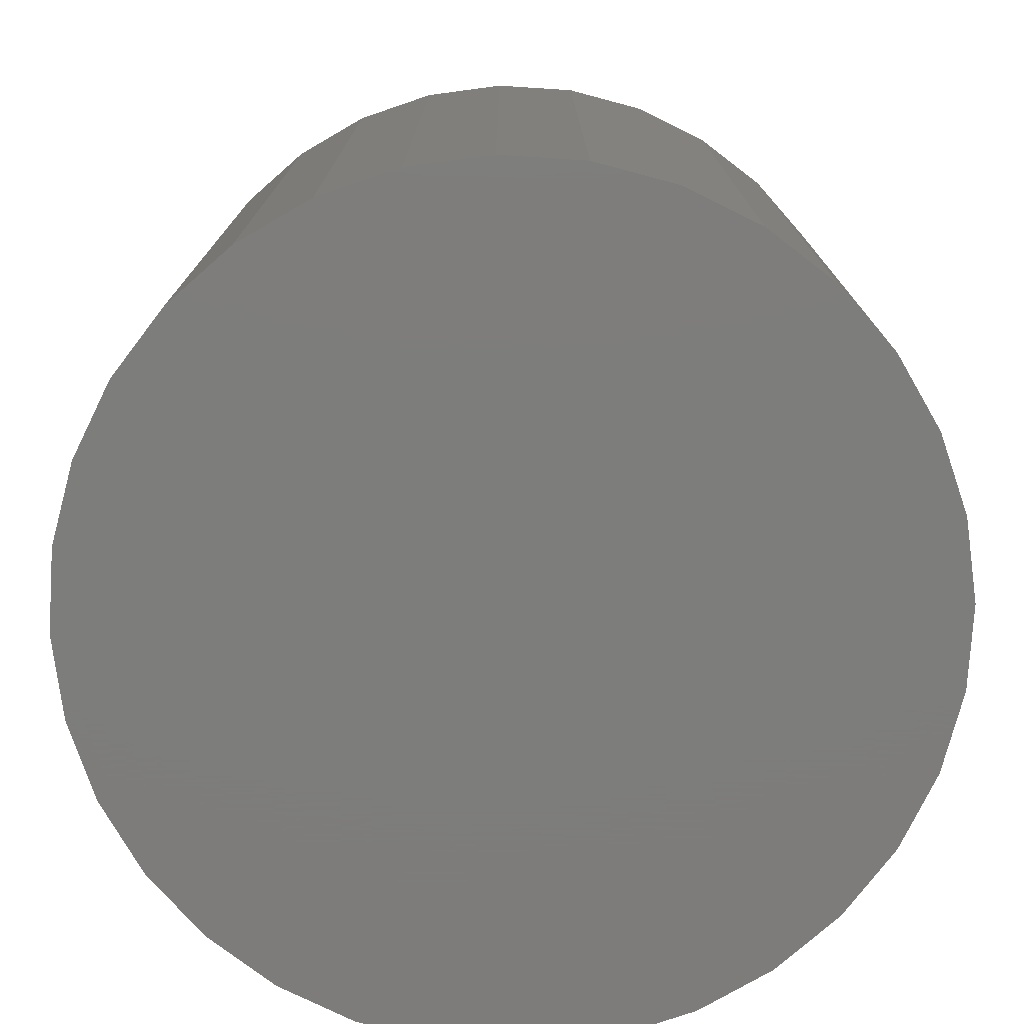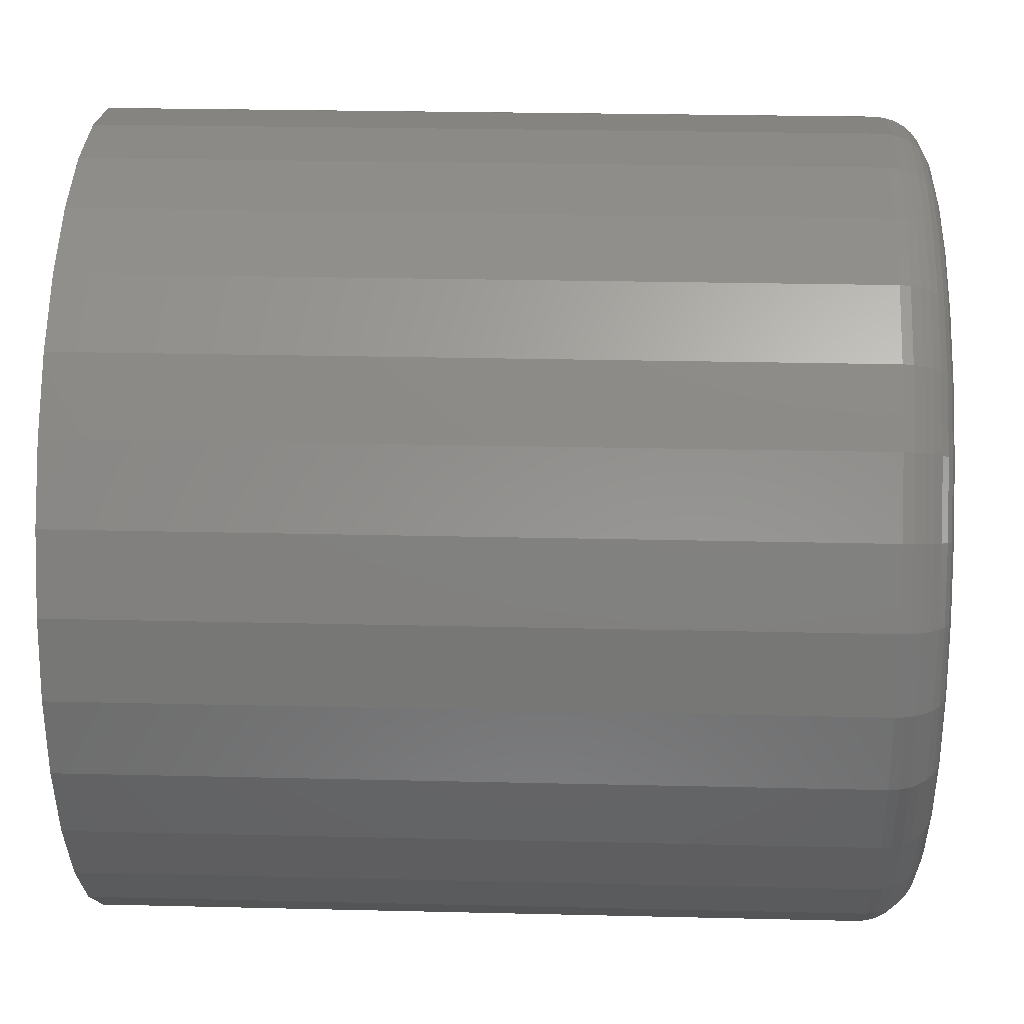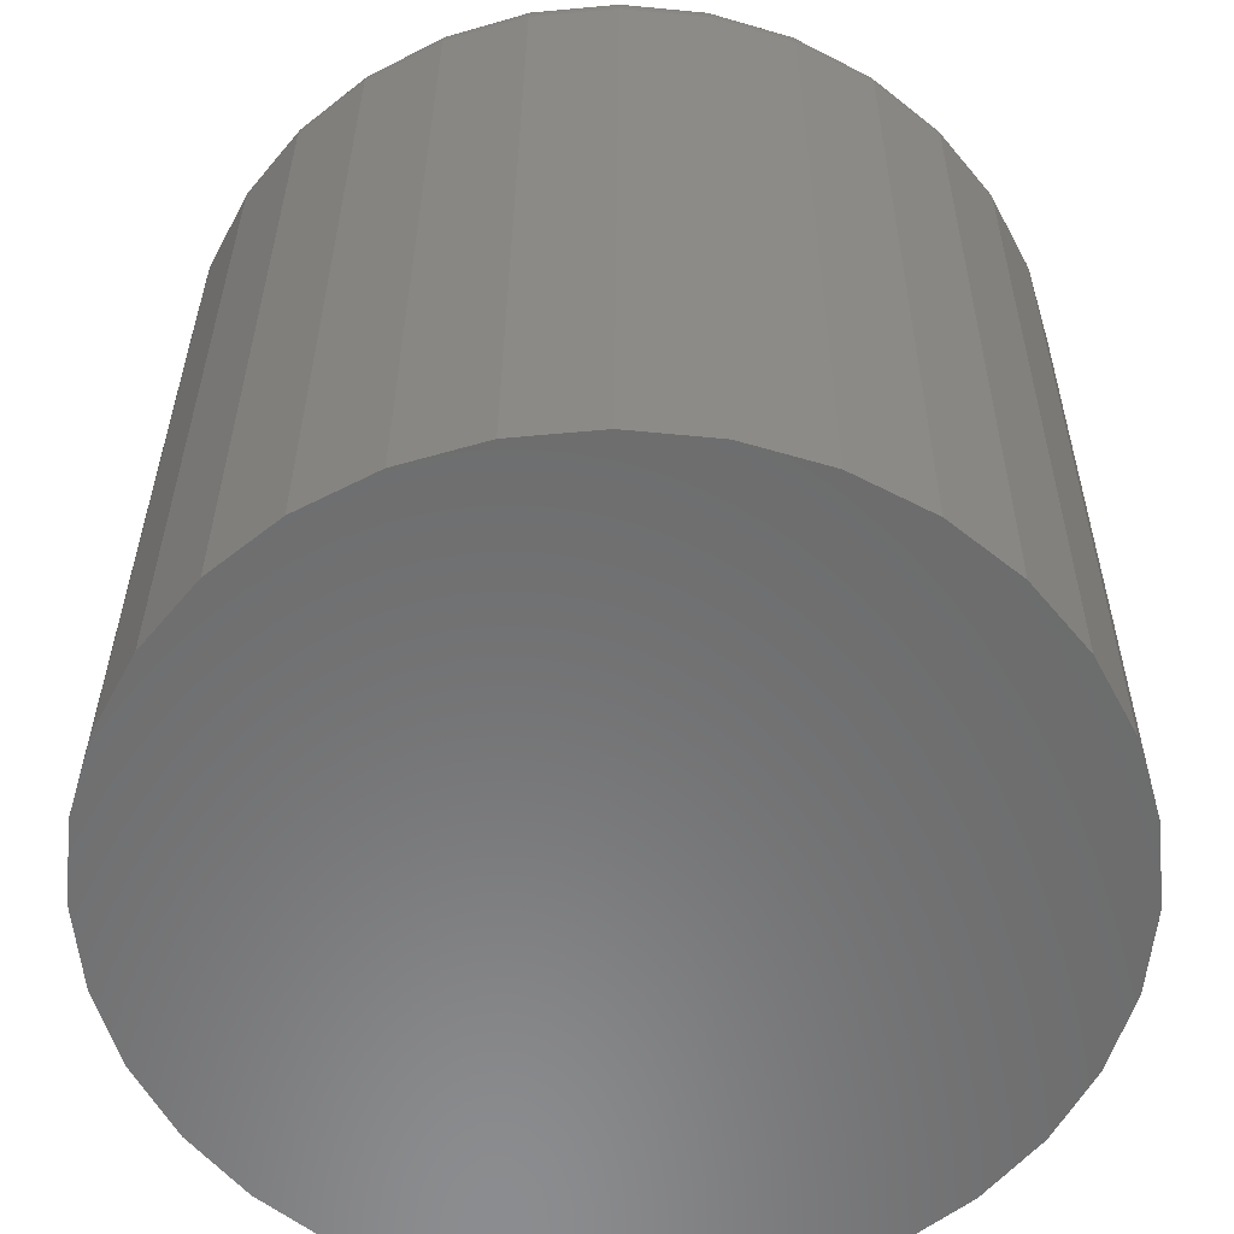
<metadata>
{"format":"stl","ext":"stl","renderer":"f3d","projection":"perspective","resolution":1024,"background":"white","views":[{"elev":-76.5,"azim":-76.8,"up":"+Z"},{"elev":25.6,"azim":-87.8,"up":"+Y"},{"elev":32.4,"azim":-179.7,"up":"+Y"}]}
</metadata>
<code>
# stl→obj: 320 verts, 636 faces
v -0.05778 0.3244 0.75
v 0.07127 0.3244 0.75
v 0.006743 0.3308 0.75
v 0.1333 0.3056 0.75
v -0.1198 0.3056 0.75
v 0.1905 0.275 0.75
v -0.177 0.275 0.75
v 0.2406 0.2339 0.75
v -0.2271 0.2339 0.75
v 0.2818 0.1838 0.75
v -0.2683 0.1838 0.75
v 0.3123 0.1266 0.75
v -0.2988 0.1266 0.75
v 0.3311 0.06453 0.75
v -0.3177 0.06453 0.75
v 0.3375 1.899e-16 0.75
v -0.324 -2.762e-16 0.75
v 0.3311 -0.06453 0.75
v -0.3177 -0.06453 0.75
v 0.3123 -0.1266 0.75
v -0.2988 -0.1266 0.75
v 0.2818 -0.1838 0.75
v -0.2683 -0.1838 0.75
v 0.2406 -0.2339 0.75
v -0.2271 -0.2339 0.75
v 0.1905 -0.275 0.75
v -0.177 -0.275 0.75
v 0.1333 -0.3056 0.75
v -0.1198 -0.3056 0.75
v 0.07127 -0.3244 0.75
v -0.05778 -0.3244 0.75
v 0.006743 -0.3308 0.75
v 0.3844 0 0
v 0.3844 -4.279e-16 0.7031
v 0.3771 -0.07367 0
v 0.3771 -0.07367 0.7031
v 0.3556 -0.1445 0
v 0.3556 -0.1445 0.7031
v 0.3207 -0.2098 0
v 0.3207 -0.2098 0.7031
v 0.2738 -0.267 0
v 0.2738 -0.267 0.7031
v 0.2165 -0.314 0
v 0.2165 -0.314 0.7031
v 0.1513 -0.3489 0
v 0.1513 -0.3489 0.7031
v 0.08042 -0.3704 0
v 0.08042 -0.3704 0.7031
v 0.006743 -0.3776 0
v 0.006743 -0.3776 0.7031
v -0.06693 -0.3704 0
v -0.06693 -0.3704 0.7031
v -0.1378 -0.3489 0
v -0.1378 -0.3489 0.7031
v -0.2031 -0.314 0
v -0.2031 -0.314 0.7031
v -0.2603 -0.267 0
v -0.2603 -0.267 0.7031
v -0.3072 -0.2098 0
v -0.3072 -0.2098 0.7031
v -0.3421 -0.1445 0
v -0.3421 -0.1445 0.7031
v -0.3636 -0.07367 0
v -0.3636 -0.07367 0.7031
v -0.3709 4.625e-17 0
v -0.3709 4.625e-17 0.7031
v -0.3636 0.07367 0
v -0.3636 0.07367 0.7031
v -0.3421 0.1445 0
v -0.3421 0.1445 0.7031
v -0.3072 0.2098 0
v -0.3072 0.2098 0.7031
v -0.2603 0.267 0
v -0.2603 0.267 0.7031
v -0.2031 0.314 0
v -0.2031 0.314 0.7031
v -0.1378 0.3489 0
v -0.1378 0.3489 0.7031
v -0.06693 0.3704 0
v -0.06693 0.3704 0.7031
v 0.006743 0.3776 0
v 0.006743 0.3776 0.7031
v 0.08042 0.3704 0
v 0.08042 0.3704 0.7031
v 0.1513 0.3489 0
v 0.1513 0.3489 0.7031
v 0.2165 0.314 0
v 0.2165 0.314 0.7031
v 0.2738 0.267 0
v 0.2738 0.267 0.7031
v 0.3207 0.2098 0
v 0.3207 0.2098 0.7031
v 0.3556 0.1445 0
v 0.3556 0.1445 0.7031
v 0.3771 0.07367 0
v 0.3771 0.07367 0.7031
v 0.3466 0 0.7491
v 0.3401 -0.06631 0.7491
v 0.3554 2.776e-17 0.7464
v 0.3487 -0.06803 0.7464
v 0.3635 2.776e-17 0.7421
v 0.3567 -0.06961 0.7421
v 0.3706 5.551e-17 0.7363
v 0.3637 -0.07099 0.7363
v 0.3765 5.551e-17 0.7292
v 0.3694 -0.07213 0.7292
v 0.3808 2.776e-17 0.7211
v 0.3736 -0.07298 0.7211
v 0.3835 5.551e-17 0.7123
v 0.3762 -0.0735 0.7123
v -0.3266 -0.06631 0.7491
v -0.3332 2.776e-17 0.7491
v -0.3353 -0.06803 0.7464
v -0.342 5.551e-17 0.7464
v -0.3432 -0.06961 0.7421
v -0.3501 8.327e-17 0.7421
v -0.3502 -0.07099 0.7363
v -0.3572 5.551e-17 0.7363
v -0.3559 -0.07213 0.7292
v -0.363 5.551e-17 0.7292
v -0.3601 -0.07298 0.7211
v -0.3673 5.551e-17 0.7211
v -0.3627 -0.0735 0.7123
v -0.37 8.327e-17 0.7123
v -0.3073 -0.1301 0.7491
v -0.3154 -0.1334 0.7464
v -0.3229 -0.1365 0.7421
v -0.3295 -0.1393 0.7363
v -0.3348 -0.1415 0.7292
v -0.3388 -0.1431 0.7211
v -0.3413 -0.1442 0.7123
v -0.2759 -0.1888 0.7491
v -0.2832 -0.1937 0.7464
v -0.2899 -0.1982 0.7421
v -0.2958 -0.2022 0.7363
v -0.3007 -0.2054 0.7292
v -0.3043 -0.2078 0.7211
v -0.3065 -0.2093 0.7123
v -0.2336 -0.2403 0.7491
v -0.2398 -0.2466 0.7464
v -0.2456 -0.2523 0.7421
v -0.2506 -0.2573 0.7363
v -0.2547 -0.2614 0.7292
v -0.2578 -0.2645 0.7211
v -0.2596 -0.2664 0.7123
v -0.1821 -0.2826 0.7491
v -0.187 -0.2899 0.7464
v -0.1915 -0.2967 0.7421
v -0.1954 -0.3026 0.7363
v -0.1987 -0.3074 0.7292
v -0.2011 -0.311 0.7211
v -0.2026 -0.3132 0.7123
v -0.1233 -0.314 0.7491
v -0.1267 -0.3222 0.7464
v -0.1298 -0.3296 0.7421
v -0.1325 -0.3362 0.7363
v -0.1347 -0.3416 0.7292
v -0.1364 -0.3456 0.7211
v -0.1374 -0.3481 0.7123
v -0.05957 -0.3334 0.7491
v -0.06128 -0.342 0.7464
v -0.06286 -0.3499 0.7421
v -0.06425 -0.3569 0.7363
v -0.06539 -0.3626 0.7292
v -0.06623 -0.3669 0.7211
v -0.06675 -0.3695 0.7123
v 0.006743 -0.3399 0.7491
v 0.006743 -0.3487 0.7464
v 0.006743 -0.3568 0.7421
v 0.006743 -0.3639 0.7363
v 0.006743 -0.3697 0.7292
v 0.006743 -0.3741 0.7211
v 0.006743 -0.3767 0.7123
v 0.07305 -0.3334 0.7491
v 0.07477 -0.342 0.7464
v 0.07635 -0.3499 0.7421
v 0.07774 -0.3569 0.7363
v 0.07887 -0.3626 0.7292
v 0.07972 -0.3669 0.7211
v 0.08024 -0.3695 0.7123
v 0.1368 -0.314 0.7491
v 0.1402 -0.3222 0.7464
v 0.1433 -0.3296 0.7421
v 0.146 -0.3362 0.7363
v 0.1482 -0.3416 0.7292
v 0.1499 -0.3456 0.7211
v 0.1509 -0.3481 0.7123
v 0.1956 -0.2826 0.7491
v 0.2005 -0.2899 0.7464
v 0.205 -0.2967 0.7421
v 0.2089 -0.3026 0.7363
v 0.2122 -0.3074 0.7292
v 0.2146 -0.311 0.7211
v 0.216 -0.3132 0.7123
v 0.2471 -0.2403 0.7491
v 0.2533 -0.2466 0.7464
v 0.259 -0.2523 0.7421
v 0.2641 -0.2573 0.7363
v 0.2682 -0.2614 0.7292
v 0.2712 -0.2645 0.7211
v 0.2731 -0.2664 0.7123
v 0.2894 -0.1888 0.7491
v 0.2967 -0.1937 0.7464
v 0.3034 -0.1982 0.7421
v 0.3093 -0.2022 0.7363
v 0.3142 -0.2054 0.7292
v 0.3178 -0.2078 0.7211
v 0.32 -0.2093 0.7123
v 0.3208 -0.1301 0.7491
v 0.3289 -0.1334 0.7464
v 0.3364 -0.1365 0.7421
v 0.3429 -0.1393 0.7363
v 0.3483 -0.1415 0.7292
v 0.3523 -0.1431 0.7211
v 0.3548 -0.1442 0.7123
v -0.3266 0.06631 0.7491
v -0.3353 0.06803 0.7464
v -0.3432 0.06961 0.7421
v -0.3502 0.07099 0.7363
v -0.3559 0.07213 0.7292
v -0.3601 0.07298 0.7211
v -0.3627 0.0735 0.7123
v 0.3401 0.06631 0.7491
v 0.3487 0.06803 0.7464
v 0.3567 0.06961 0.7421
v 0.3637 0.07099 0.7363
v 0.3694 0.07213 0.7292
v 0.3736 0.07298 0.7211
v 0.3762 0.0735 0.7123
v 0.3208 0.1301 0.7491
v 0.3289 0.1334 0.7464
v 0.3364 0.1365 0.7421
v 0.3429 0.1393 0.7363
v 0.3483 0.1415 0.7292
v 0.3523 0.1431 0.7211
v 0.3548 0.1442 0.7123
v 0.2894 0.1888 0.7491
v 0.2967 0.1937 0.7464
v 0.3034 0.1982 0.7421
v 0.3093 0.2022 0.7363
v 0.3142 0.2054 0.7292
v 0.3178 0.2078 0.7211
v 0.32 0.2093 0.7123
v 0.2471 0.2403 0.7491
v 0.2533 0.2466 0.7464
v 0.259 0.2523 0.7421
v 0.2641 0.2573 0.7363
v 0.2682 0.2614 0.7292
v 0.2712 0.2645 0.7211
v 0.2731 0.2664 0.7123
v 0.1956 0.2826 0.7491
v 0.2005 0.2899 0.7464
v 0.205 0.2967 0.7421
v 0.2089 0.3026 0.7363
v 0.2122 0.3074 0.7292
v 0.2146 0.311 0.7211
v 0.216 0.3132 0.7123
v 0.1368 0.314 0.7491
v 0.1402 0.3222 0.7464
v 0.1433 0.3296 0.7421
v 0.146 0.3362 0.7363
v 0.1482 0.3416 0.7292
v 0.1499 0.3456 0.7211
v 0.1509 0.3481 0.7123
v 0.07305 0.3334 0.7491
v 0.07477 0.342 0.7464
v 0.07635 0.3499 0.7421
v 0.07774 0.3569 0.7363
v 0.07887 0.3626 0.7292
v 0.07972 0.3669 0.7211
v 0.08024 0.3695 0.7123
v 0.006743 0.3399 0.7491
v 0.006743 0.3487 0.7464
v 0.006743 0.3568 0.7421
v 0.006743 0.3639 0.7363
v 0.006743 0.3697 0.7292
v 0.006743 0.3741 0.7211
v 0.006743 0.3767 0.7123
v -0.05957 0.3334 0.7491
v -0.06128 0.342 0.7464
v -0.06286 0.3499 0.7421
v -0.06425 0.3569 0.7363
v -0.06539 0.3626 0.7292
v -0.06623 0.3669 0.7211
v -0.06675 0.3695 0.7123
v -0.1233 0.314 0.7491
v -0.1267 0.3222 0.7464
v -0.1298 0.3296 0.7421
v -0.1325 0.3362 0.7363
v -0.1347 0.3416 0.7292
v -0.1364 0.3456 0.7211
v -0.1374 0.3481 0.7123
v -0.1821 0.2826 0.7491
v -0.187 0.2899 0.7464
v -0.1915 0.2967 0.7421
v -0.1954 0.3026 0.7363
v -0.1987 0.3074 0.7292
v -0.2011 0.311 0.7211
v -0.2026 0.3132 0.7123
v -0.2336 0.2403 0.7491
v -0.2398 0.2466 0.7464
v -0.2456 0.2523 0.7421
v -0.2506 0.2573 0.7363
v -0.2547 0.2614 0.7292
v -0.2578 0.2645 0.7211
v -0.2596 0.2664 0.7123
v -0.2759 0.1888 0.7491
v -0.2832 0.1937 0.7464
v -0.2899 0.1982 0.7421
v -0.2958 0.2022 0.7363
v -0.3007 0.2054 0.7292
v -0.3043 0.2078 0.7211
v -0.3065 0.2093 0.7123
v -0.3073 0.1301 0.7491
v -0.3154 0.1334 0.7464
v -0.3229 0.1365 0.7421
v -0.3295 0.1393 0.7363
v -0.3348 0.1415 0.7292
v -0.3388 0.1431 0.7211
v -0.3413 0.1442 0.7123
f 1 2 3
f 2 1 4
f 4 1 5
f 4 5 6
f 6 5 7
f 6 7 8
f 8 7 9
f 8 9 10
f 10 9 11
f 10 11 12
f 12 11 13
f 12 13 14
f 14 13 15
f 14 15 16
f 16 15 17
f 16 17 18
f 18 17 19
f 18 19 20
f 20 19 21
f 20 21 22
f 22 21 23
f 22 23 24
f 24 23 25
f 24 25 26
f 26 25 27
f 26 27 28
f 28 27 29
f 28 29 30
f 30 29 31
f 30 31 32
f 33 34 35
f 35 34 36
f 35 36 37
f 37 36 38
f 37 38 39
f 39 38 40
f 39 40 41
f 41 40 42
f 41 42 43
f 43 42 44
f 43 44 45
f 45 44 46
f 45 46 47
f 47 46 48
f 47 48 49
f 49 48 50
f 49 50 51
f 51 50 52
f 51 52 53
f 53 52 54
f 53 54 55
f 55 54 56
f 55 56 57
f 57 56 58
f 57 58 59
f 59 58 60
f 59 60 61
f 61 60 62
f 61 62 63
f 63 62 64
f 63 64 65
f 65 64 66
f 65 66 67
f 67 66 68
f 67 68 69
f 69 68 70
f 69 70 71
f 71 70 72
f 71 72 73
f 73 72 74
f 73 74 75
f 75 74 76
f 75 76 77
f 77 76 78
f 77 78 79
f 79 78 80
f 79 80 81
f 81 80 82
f 81 82 83
f 83 82 84
f 83 84 85
f 85 84 86
f 85 86 87
f 87 86 88
f 87 88 89
f 89 88 90
f 89 90 91
f 91 90 92
f 91 92 93
f 93 92 94
f 93 94 95
f 95 94 96
f 95 96 33
f 33 96 34
f 16 18 97
f 97 18 98
f 97 98 99
f 99 98 100
f 99 100 101
f 101 100 102
f 101 102 103
f 103 102 104
f 103 104 105
f 105 104 106
f 105 106 107
f 107 106 108
f 107 108 109
f 109 108 110
f 109 110 34
f 34 110 36
f 19 17 111
f 111 17 112
f 111 112 113
f 113 112 114
f 113 114 115
f 115 114 116
f 115 116 117
f 117 116 118
f 117 118 119
f 119 118 120
f 119 120 121
f 121 120 122
f 121 122 123
f 123 122 124
f 123 124 64
f 64 124 66
f 21 19 125
f 125 19 111
f 125 111 126
f 126 111 113
f 126 113 127
f 127 113 115
f 127 115 128
f 128 115 117
f 128 117 129
f 129 117 119
f 129 119 130
f 130 119 121
f 130 121 131
f 131 121 123
f 131 123 62
f 62 123 64
f 23 21 132
f 132 21 125
f 132 125 133
f 133 125 126
f 133 126 134
f 134 126 127
f 134 127 135
f 135 127 128
f 135 128 136
f 136 128 129
f 136 129 137
f 137 129 130
f 137 130 138
f 138 130 131
f 138 131 60
f 60 131 62
f 25 23 139
f 139 23 132
f 139 132 140
f 140 132 133
f 140 133 141
f 141 133 134
f 141 134 142
f 142 134 135
f 142 135 143
f 143 135 136
f 143 136 144
f 144 136 137
f 144 137 145
f 145 137 138
f 145 138 58
f 58 138 60
f 27 25 146
f 146 25 139
f 146 139 147
f 147 139 140
f 147 140 148
f 148 140 141
f 148 141 149
f 149 141 142
f 149 142 150
f 150 142 143
f 150 143 151
f 151 143 144
f 151 144 152
f 152 144 145
f 152 145 56
f 56 145 58
f 29 27 153
f 153 27 146
f 153 146 154
f 154 146 147
f 154 147 155
f 155 147 148
f 155 148 156
f 156 148 149
f 156 149 157
f 157 149 150
f 157 150 158
f 158 150 151
f 158 151 159
f 159 151 152
f 159 152 54
f 54 152 56
f 31 29 160
f 160 29 153
f 160 153 161
f 161 153 154
f 161 154 162
f 162 154 155
f 162 155 163
f 163 155 156
f 163 156 164
f 164 156 157
f 164 157 165
f 165 157 158
f 165 158 166
f 166 158 159
f 166 159 52
f 52 159 54
f 32 31 167
f 167 31 160
f 167 160 168
f 168 160 161
f 168 161 169
f 169 161 162
f 169 162 170
f 170 162 163
f 170 163 171
f 171 163 164
f 171 164 172
f 172 164 165
f 172 165 173
f 173 165 166
f 173 166 50
f 50 166 52
f 30 32 174
f 174 32 167
f 174 167 175
f 175 167 168
f 175 168 176
f 176 168 169
f 176 169 177
f 177 169 170
f 177 170 178
f 178 170 171
f 178 171 179
f 179 171 172
f 179 172 180
f 180 172 173
f 180 173 48
f 48 173 50
f 28 30 181
f 181 30 174
f 181 174 182
f 182 174 175
f 182 175 183
f 183 175 176
f 183 176 184
f 184 176 177
f 184 177 185
f 185 177 178
f 185 178 186
f 186 178 179
f 186 179 187
f 187 179 180
f 187 180 46
f 46 180 48
f 26 28 188
f 188 28 181
f 188 181 189
f 189 181 182
f 189 182 190
f 190 182 183
f 190 183 191
f 191 183 184
f 191 184 192
f 192 184 185
f 192 185 193
f 193 185 186
f 193 186 194
f 194 186 187
f 194 187 44
f 44 187 46
f 24 26 195
f 195 26 188
f 195 188 196
f 196 188 189
f 196 189 197
f 197 189 190
f 197 190 198
f 198 190 191
f 198 191 199
f 199 191 192
f 199 192 200
f 200 192 193
f 200 193 201
f 201 193 194
f 201 194 42
f 42 194 44
f 22 24 202
f 202 24 195
f 202 195 203
f 203 195 196
f 203 196 204
f 204 196 197
f 204 197 205
f 205 197 198
f 205 198 206
f 206 198 199
f 206 199 207
f 207 199 200
f 207 200 208
f 208 200 201
f 208 201 40
f 40 201 42
f 20 22 209
f 209 22 202
f 209 202 210
f 210 202 203
f 210 203 211
f 211 203 204
f 211 204 212
f 212 204 205
f 212 205 213
f 213 205 206
f 213 206 214
f 214 206 207
f 214 207 215
f 215 207 208
f 215 208 38
f 38 208 40
f 18 20 98
f 98 20 209
f 98 209 100
f 100 209 210
f 100 210 102
f 102 210 211
f 102 211 104
f 104 211 212
f 104 212 106
f 106 212 213
f 106 213 108
f 108 213 214
f 108 214 110
f 110 214 215
f 110 215 36
f 36 215 38
f 17 15 112
f 112 15 216
f 112 216 114
f 114 216 217
f 114 217 116
f 116 217 218
f 116 218 118
f 118 218 219
f 118 219 120
f 120 219 220
f 120 220 122
f 122 220 221
f 122 221 124
f 124 221 222
f 124 222 66
f 66 222 68
f 14 16 223
f 223 16 97
f 223 97 224
f 224 97 99
f 224 99 225
f 225 99 101
f 225 101 226
f 226 101 103
f 226 103 227
f 227 103 105
f 227 105 228
f 228 105 107
f 228 107 229
f 229 107 109
f 229 109 96
f 96 109 34
f 12 14 230
f 230 14 223
f 230 223 231
f 231 223 224
f 231 224 232
f 232 224 225
f 232 225 233
f 233 225 226
f 233 226 234
f 234 226 227
f 234 227 235
f 235 227 228
f 235 228 236
f 236 228 229
f 236 229 94
f 94 229 96
f 10 12 237
f 237 12 230
f 237 230 238
f 238 230 231
f 238 231 239
f 239 231 232
f 239 232 240
f 240 232 233
f 240 233 241
f 241 233 234
f 241 234 242
f 242 234 235
f 242 235 243
f 243 235 236
f 243 236 92
f 92 236 94
f 8 10 244
f 244 10 237
f 244 237 245
f 245 237 238
f 245 238 246
f 246 238 239
f 246 239 247
f 247 239 240
f 247 240 248
f 248 240 241
f 248 241 249
f 249 241 242
f 249 242 250
f 250 242 243
f 250 243 90
f 90 243 92
f 6 8 251
f 251 8 244
f 251 244 252
f 252 244 245
f 252 245 253
f 253 245 246
f 253 246 254
f 254 246 247
f 254 247 255
f 255 247 248
f 255 248 256
f 256 248 249
f 256 249 257
f 257 249 250
f 257 250 88
f 88 250 90
f 4 6 258
f 258 6 251
f 258 251 259
f 259 251 252
f 259 252 260
f 260 252 253
f 260 253 261
f 261 253 254
f 261 254 262
f 262 254 255
f 262 255 263
f 263 255 256
f 263 256 264
f 264 256 257
f 264 257 86
f 86 257 88
f 2 4 265
f 265 4 258
f 265 258 266
f 266 258 259
f 266 259 267
f 267 259 260
f 267 260 268
f 268 260 261
f 268 261 269
f 269 261 262
f 269 262 270
f 270 262 263
f 270 263 271
f 271 263 264
f 271 264 84
f 84 264 86
f 3 2 272
f 272 2 265
f 272 265 273
f 273 265 266
f 273 266 274
f 274 266 267
f 274 267 275
f 275 267 268
f 275 268 276
f 276 268 269
f 276 269 277
f 277 269 270
f 277 270 278
f 278 270 271
f 278 271 82
f 82 271 84
f 1 3 279
f 279 3 272
f 279 272 280
f 280 272 273
f 280 273 281
f 281 273 274
f 281 274 282
f 282 274 275
f 282 275 283
f 283 275 276
f 283 276 284
f 284 276 277
f 284 277 285
f 285 277 278
f 285 278 80
f 80 278 82
f 5 1 286
f 286 1 279
f 286 279 287
f 287 279 280
f 287 280 288
f 288 280 281
f 288 281 289
f 289 281 282
f 289 282 290
f 290 282 283
f 290 283 291
f 291 283 284
f 291 284 292
f 292 284 285
f 292 285 78
f 78 285 80
f 7 5 293
f 293 5 286
f 293 286 294
f 294 286 287
f 294 287 295
f 295 287 288
f 295 288 296
f 296 288 289
f 296 289 297
f 297 289 290
f 297 290 298
f 298 290 291
f 298 291 299
f 299 291 292
f 299 292 76
f 76 292 78
f 9 7 300
f 300 7 293
f 300 293 301
f 301 293 294
f 301 294 302
f 302 294 295
f 302 295 303
f 303 295 296
f 303 296 304
f 304 296 297
f 304 297 305
f 305 297 298
f 305 298 306
f 306 298 299
f 306 299 74
f 74 299 76
f 11 9 307
f 307 9 300
f 307 300 308
f 308 300 301
f 308 301 309
f 309 301 302
f 309 302 310
f 310 302 303
f 310 303 311
f 311 303 304
f 311 304 312
f 312 304 305
f 312 305 313
f 313 305 306
f 313 306 72
f 72 306 74
f 13 11 314
f 314 11 307
f 314 307 315
f 315 307 308
f 315 308 316
f 316 308 309
f 316 309 317
f 317 309 310
f 317 310 318
f 318 310 311
f 318 311 319
f 319 311 312
f 319 312 320
f 320 312 313
f 320 313 70
f 70 313 72
f 15 13 216
f 216 13 314
f 216 314 217
f 217 314 315
f 217 315 218
f 218 315 316
f 218 316 219
f 219 316 317
f 219 317 220
f 220 317 318
f 220 318 221
f 221 318 319
f 221 319 222
f 222 319 320
f 222 320 68
f 68 320 70
f 81 83 79
f 49 51 47
f 47 51 53
f 47 53 45
f 45 53 55
f 45 55 43
f 43 55 57
f 43 57 41
f 41 57 59
f 41 59 39
f 39 59 61
f 39 61 37
f 37 61 63
f 37 63 35
f 35 63 65
f 35 65 33
f 33 65 67
f 33 67 95
f 95 67 69
f 95 69 93
f 93 69 71
f 93 71 91
f 91 71 73
f 91 73 89
f 89 73 75
f 89 75 87
f 87 75 77
f 87 77 85
f 85 77 79
f 85 79 83

</code>
